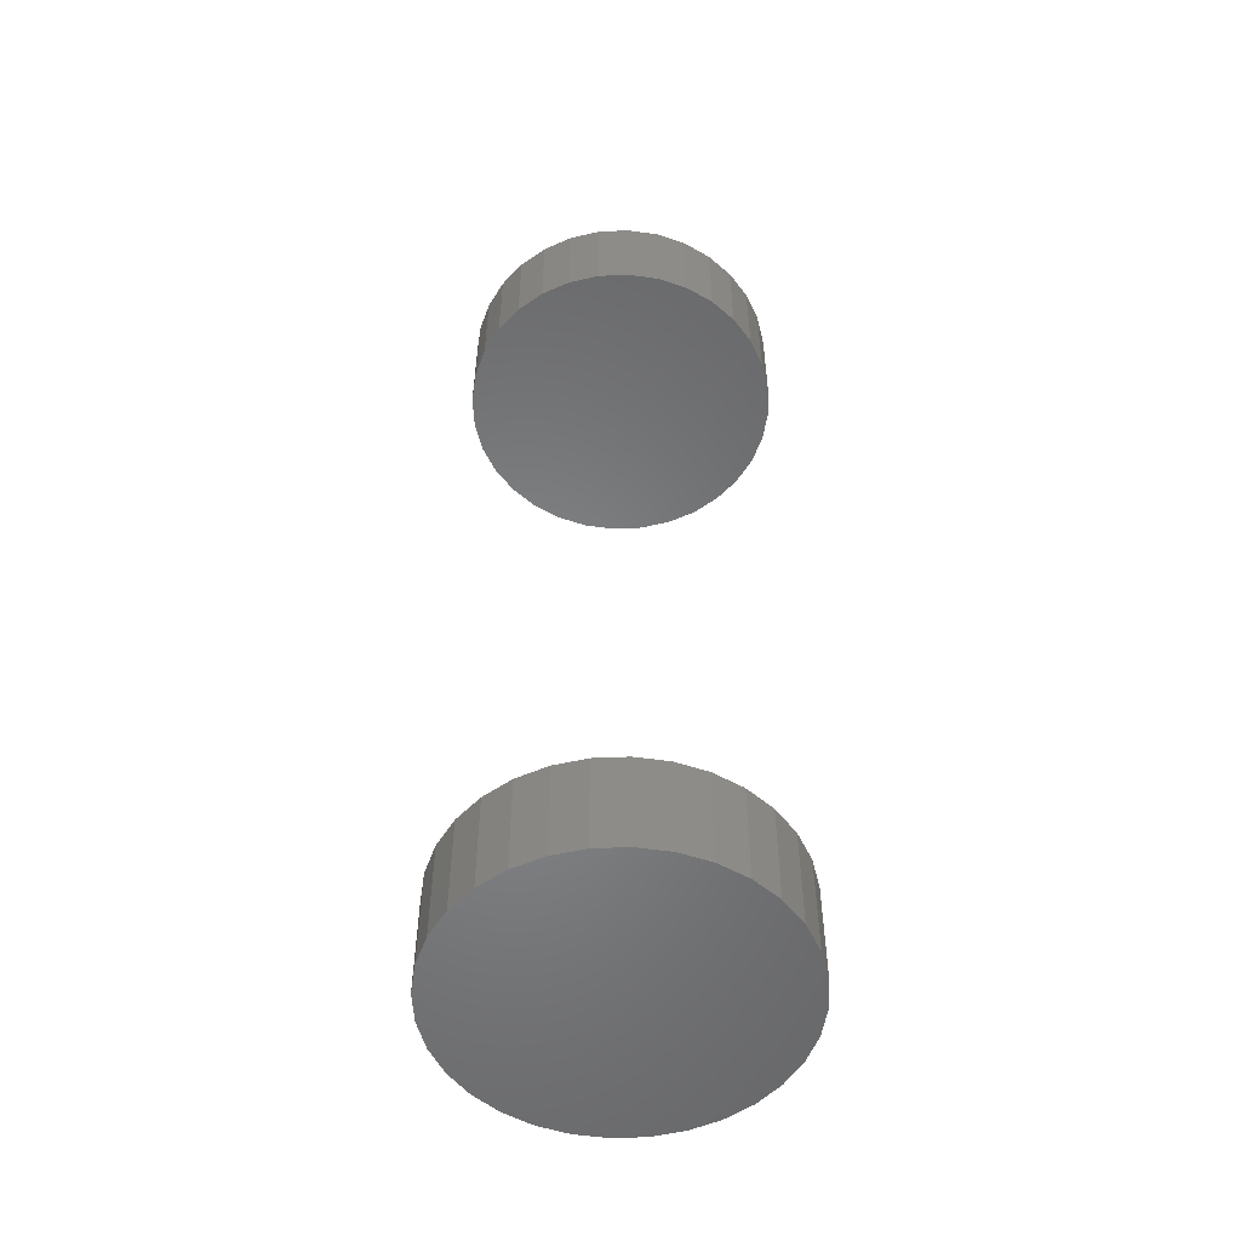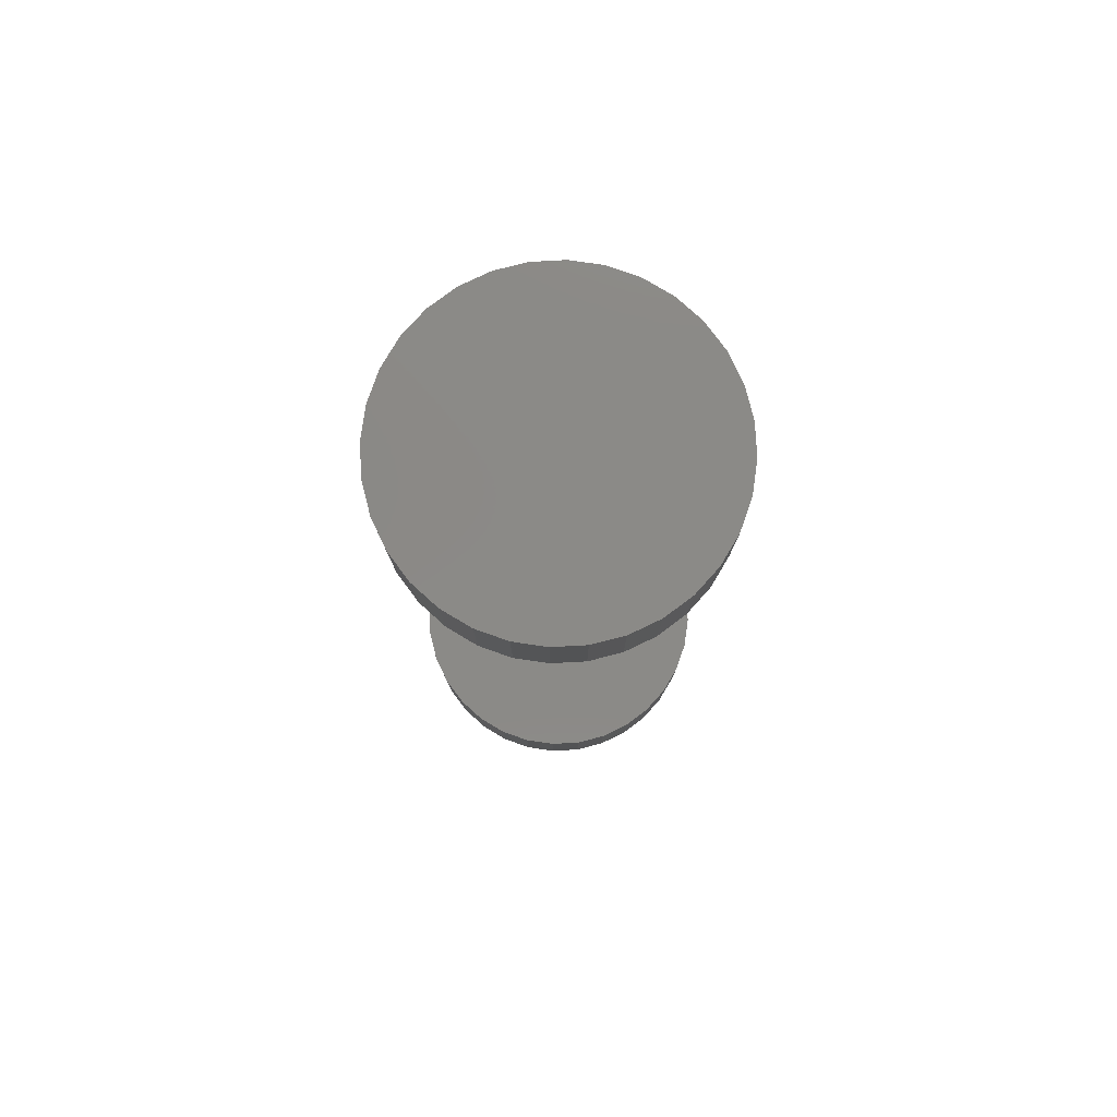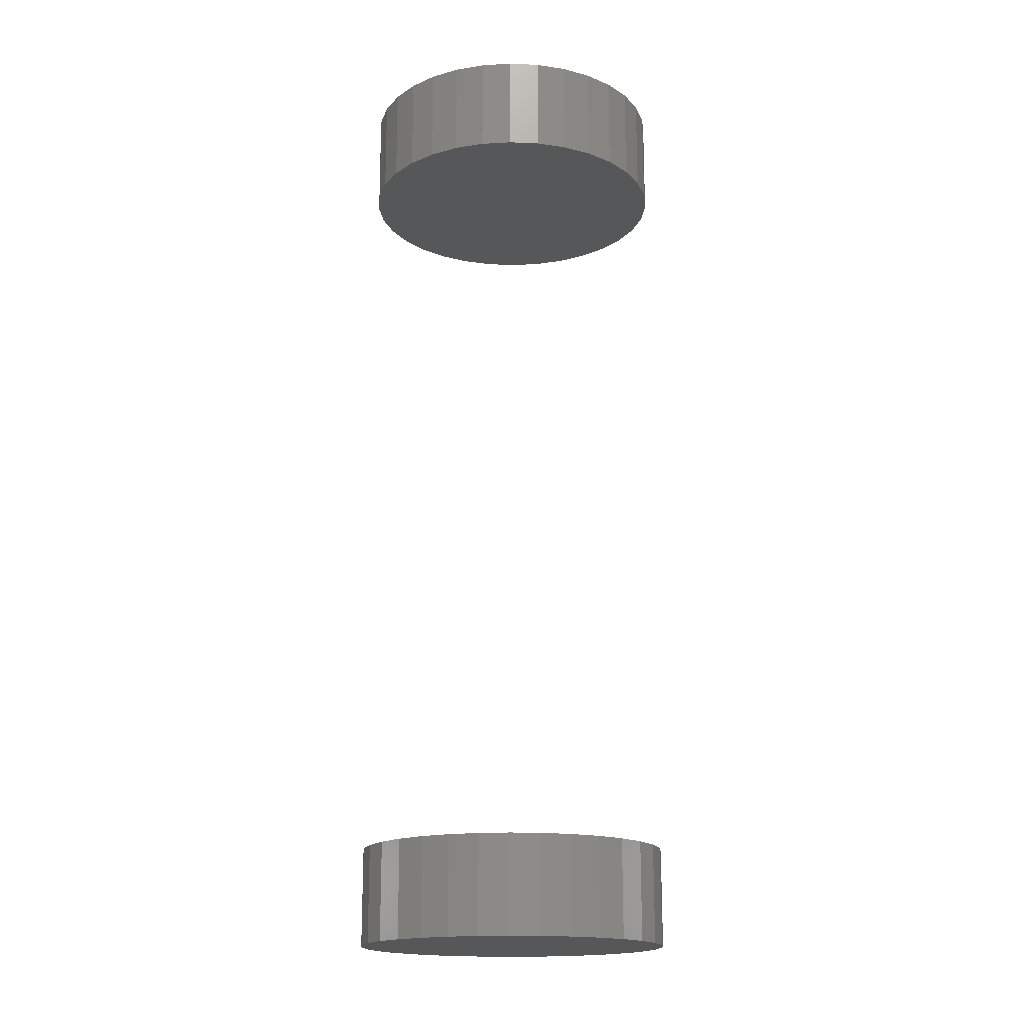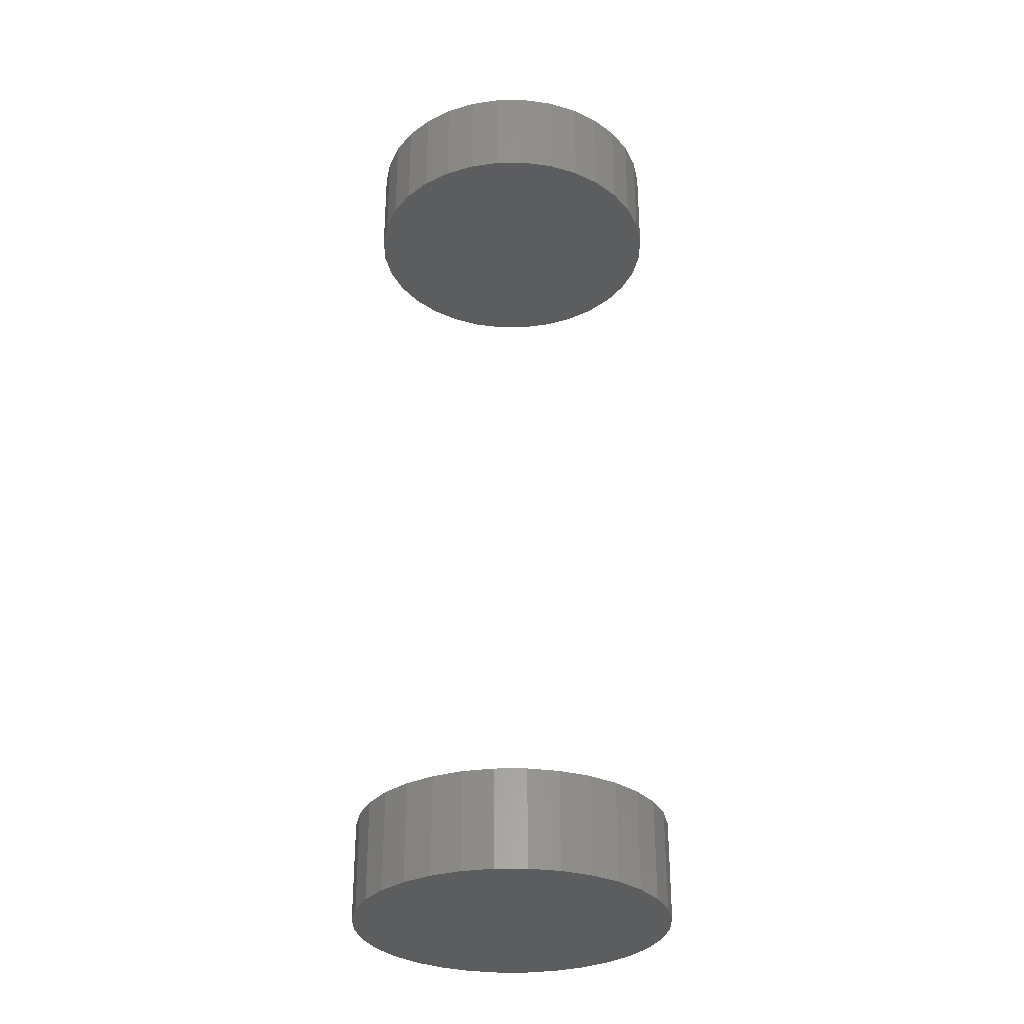
<metadata>
{"format":"stl","ext":"stl","renderer":"f3d","projection":"perspective","resolution":1024,"background":"white","views":[{"elev":-53.0,"azim":19.5,"up":"+Z"},{"elev":79.6,"azim":160.1,"up":"+Z"},{"elev":-17.4,"azim":113.2,"up":"+Z"},{"elev":-31.3,"azim":118.5,"up":"+Z"}]}
</metadata>
<code>
# stl→obj: 128 verts, 248 faces
v -0.1484 1.837e-17 0.7344
v -0.1484 1.837e-17 0.8281
v -0.1456 0.02926 0.7344
v -0.1456 0.02926 0.8281
v -0.137 0.0574 0.7344
v -0.137 0.0574 0.8281
v -0.1232 0.08334 0.7344
v -0.1232 0.08334 0.8281
v -0.1045 0.1061 0.7344
v -0.1045 0.1061 0.8281
v -0.08177 0.1247 0.7344
v -0.08177 0.1247 0.8281
v -0.05584 0.1386 0.7344
v -0.05584 0.1386 0.8281
v -0.0277 0.1471 0.7344
v -0.0277 0.1471 0.8281
v 0.001563 0.15 0.7344
v 0.001563 0.15 0.8281
v 0.03083 0.1471 0.7344
v 0.03083 0.1471 0.8281
v 0.05897 0.1386 0.7344
v 0.05897 0.1386 0.8281
v 0.0849 0.1247 0.7344
v 0.0849 0.1247 0.8281
v 0.1076 0.1061 0.7344
v 0.1076 0.1061 0.8281
v 0.1263 0.08334 0.7344
v 0.1263 0.08334 0.8281
v 0.1401 0.0574 0.7344
v 0.1401 0.0574 0.8281
v 0.1487 0.02926 0.7344
v 0.1487 0.02926 0.8281
v 0.1516 -3.674e-17 0.7344
v 0.1516 0 0.8281
v -0.1484 1.837e-17 -0.07812
v -0.1484 1.837e-17 0.01562
v -0.1456 0.02926 -0.07812
v -0.1456 0.02926 0.01562
v -0.137 0.0574 -0.07812
v -0.137 0.0574 0.01562
v -0.1232 0.08334 -0.07812
v -0.1232 0.08334 0.01562
v -0.1045 0.1061 -0.07812
v -0.1045 0.1061 0.01562
v -0.08177 0.1247 -0.07812
v -0.08177 0.1247 0.01562
v -0.05584 0.1386 -0.07812
v -0.05584 0.1386 0.01562
v -0.0277 0.1471 -0.07812
v -0.0277 0.1471 0.01562
v 0.001563 0.15 -0.07812
v 0.001563 0.15 0.01562
v 0.03083 0.1471 -0.07812
v 0.03083 0.1471 0.01562
v 0.05897 0.1386 -0.07812
v 0.05897 0.1386 0.01562
v 0.0849 0.1247 -0.07812
v 0.0849 0.1247 0.01562
v 0.1076 0.1061 -0.07812
v 0.1076 0.1061 0.01562
v 0.1263 0.08334 -0.07812
v 0.1263 0.08334 0.01562
v 0.1401 0.0574 -0.07812
v 0.1401 0.0574 0.01562
v 0.1487 0.02926 -0.07812
v 0.1487 0.02926 0.01562
v 0.1516 -3.674e-17 -0.07812
v 0.1516 0 0.01562
v 0.1487 -0.02926 0.7344
v 0.1487 -0.02926 0.8281
v 0.1401 -0.0574 0.7344
v 0.1401 -0.0574 0.8281
v 0.1263 -0.08334 0.7344
v 0.1263 -0.08334 0.8281
v 0.1076 -0.1061 0.7344
v 0.1076 -0.1061 0.8281
v 0.0849 -0.1247 0.7344
v 0.0849 -0.1247 0.8281
v 0.05897 -0.1386 0.7344
v 0.05897 -0.1386 0.8281
v 0.03083 -0.1471 0.7344
v 0.03083 -0.1471 0.8281
v 0.001563 -0.15 0.7344
v 0.001563 -0.15 0.8281
v -0.0277 -0.1471 0.7344
v -0.0277 -0.1471 0.8281
v -0.05584 -0.1386 0.7344
v -0.05584 -0.1386 0.8281
v -0.08177 -0.1247 0.7344
v -0.08177 -0.1247 0.8281
v -0.1045 -0.1061 0.7344
v -0.1045 -0.1061 0.8281
v -0.1232 -0.08334 0.7344
v -0.1232 -0.08334 0.8281
v -0.137 -0.0574 0.7344
v -0.137 -0.0574 0.8281
v -0.1456 -0.02926 0.7344
v -0.1456 -0.02926 0.8281
v 0.1487 -0.02926 -0.07812
v 0.1487 -0.02926 0.01562
v 0.1401 -0.0574 -0.07812
v 0.1401 -0.0574 0.01562
v 0.1263 -0.08334 -0.07812
v 0.1263 -0.08334 0.01562
v 0.1076 -0.1061 -0.07812
v 0.1076 -0.1061 0.01562
v 0.0849 -0.1247 -0.07812
v 0.0849 -0.1247 0.01562
v 0.05897 -0.1386 -0.07812
v 0.05897 -0.1386 0.01562
v 0.03083 -0.1471 -0.07812
v 0.03083 -0.1471 0.01562
v 0.001563 -0.15 -0.07812
v 0.001563 -0.15 0.01562
v -0.0277 -0.1471 -0.07812
v -0.0277 -0.1471 0.01562
v -0.05584 -0.1386 -0.07812
v -0.05584 -0.1386 0.01562
v -0.08177 -0.1247 -0.07812
v -0.08177 -0.1247 0.01562
v -0.1045 -0.1061 -0.07812
v -0.1045 -0.1061 0.01562
v -0.1232 -0.08334 -0.07812
v -0.1232 -0.08334 0.01562
v -0.137 -0.0574 -0.07812
v -0.137 -0.0574 0.01562
v -0.1456 -0.02926 -0.07812
v -0.1456 -0.02926 0.01562
f 1 2 3
f 3 2 4
f 3 4 5
f 5 4 6
f 5 6 7
f 7 6 8
f 7 8 9
f 9 8 10
f 9 10 11
f 11 10 12
f 11 12 13
f 13 12 14
f 13 14 15
f 15 14 16
f 15 16 17
f 17 16 18
f 17 18 19
f 19 18 20
f 19 20 21
f 21 20 22
f 21 22 23
f 23 22 24
f 23 24 25
f 25 24 26
f 25 26 27
f 27 26 28
f 27 28 29
f 29 28 30
f 29 30 31
f 31 30 32
f 31 32 33
f 33 32 34
f 35 36 37
f 37 36 38
f 37 38 39
f 39 38 40
f 39 40 41
f 41 40 42
f 41 42 43
f 43 42 44
f 43 44 45
f 45 44 46
f 45 46 47
f 47 46 48
f 47 48 49
f 49 48 50
f 49 50 51
f 51 50 52
f 51 52 53
f 53 52 54
f 53 54 55
f 55 54 56
f 55 56 57
f 57 56 58
f 57 58 59
f 59 58 60
f 59 60 61
f 61 60 62
f 61 62 63
f 63 62 64
f 63 64 65
f 65 64 66
f 65 66 67
f 67 66 68
f 33 34 69
f 69 34 70
f 69 70 71
f 71 70 72
f 71 72 73
f 73 72 74
f 73 74 75
f 75 74 76
f 75 76 77
f 77 76 78
f 77 78 79
f 79 78 80
f 79 80 81
f 81 80 82
f 81 82 83
f 83 82 84
f 83 84 85
f 85 84 86
f 85 86 87
f 87 86 88
f 87 88 89
f 89 88 90
f 89 90 91
f 91 90 92
f 91 92 93
f 93 92 94
f 93 94 95
f 95 94 96
f 95 96 97
f 97 96 98
f 97 98 1
f 1 98 2
f 67 68 99
f 99 68 100
f 99 100 101
f 101 100 102
f 101 102 103
f 103 102 104
f 103 104 105
f 105 104 106
f 105 106 107
f 107 106 108
f 107 108 109
f 109 108 110
f 109 110 111
f 111 110 112
f 111 112 113
f 113 112 114
f 113 114 115
f 115 114 116
f 115 116 117
f 117 116 118
f 117 118 119
f 119 118 120
f 119 120 121
f 121 120 122
f 121 122 123
f 123 122 124
f 123 124 125
f 125 124 126
f 125 126 127
f 127 126 128
f 127 128 35
f 35 128 36
f 50 54 52
f 54 50 48
f 54 48 56
f 110 116 112
f 112 116 114
f 56 48 58
f 58 48 46
f 58 46 60
f 60 46 44
f 60 44 62
f 62 44 42
f 62 42 64
f 64 42 40
f 64 40 66
f 66 40 38
f 66 38 68
f 68 38 36
f 68 36 100
f 100 36 128
f 100 128 102
f 102 128 126
f 102 126 104
f 104 126 124
f 104 124 106
f 106 124 122
f 106 122 108
f 108 122 120
f 108 120 110
f 110 120 118
f 110 118 116
f 17 19 15
f 13 15 19
f 21 13 19
f 81 85 79
f 83 85 81
f 85 87 79
f 79 87 89
f 79 89 77
f 77 89 91
f 77 91 75
f 75 91 93
f 75 93 73
f 73 93 95
f 73 95 71
f 71 95 97
f 71 97 69
f 69 97 1
f 69 1 33
f 33 1 3
f 33 3 31
f 31 3 5
f 31 5 29
f 29 5 7
f 29 7 27
f 27 7 9
f 27 9 25
f 25 9 11
f 25 11 23
f 23 11 13
f 23 13 21
f 51 53 49
f 47 49 53
f 55 47 53
f 111 115 109
f 113 115 111
f 115 117 109
f 109 117 119
f 109 119 107
f 107 119 121
f 107 121 105
f 105 121 123
f 105 123 103
f 103 123 125
f 103 125 101
f 101 125 127
f 101 127 99
f 99 127 35
f 99 35 67
f 67 35 37
f 67 37 65
f 65 37 39
f 65 39 63
f 63 39 41
f 63 41 61
f 61 41 43
f 61 43 59
f 59 43 45
f 59 45 57
f 57 45 47
f 57 47 55
f 16 20 18
f 20 16 14
f 20 14 22
f 80 86 82
f 82 86 84
f 22 14 24
f 24 14 12
f 24 12 26
f 26 12 10
f 26 10 28
f 28 10 8
f 28 8 30
f 30 8 6
f 30 6 32
f 32 6 4
f 32 4 34
f 34 4 2
f 34 2 70
f 70 2 98
f 70 98 72
f 72 98 96
f 72 96 74
f 74 96 94
f 74 94 76
f 76 94 92
f 76 92 78
f 78 92 90
f 78 90 80
f 80 90 88
f 80 88 86

</code>
